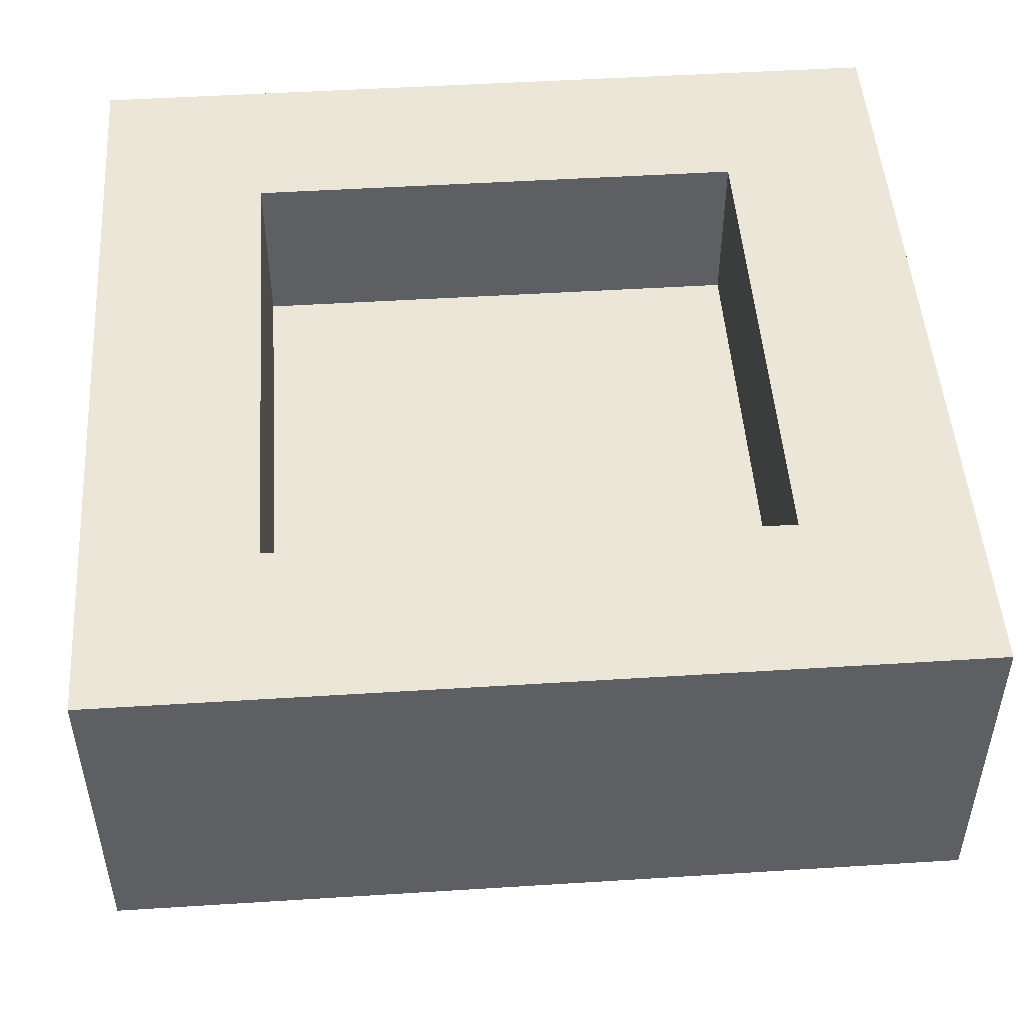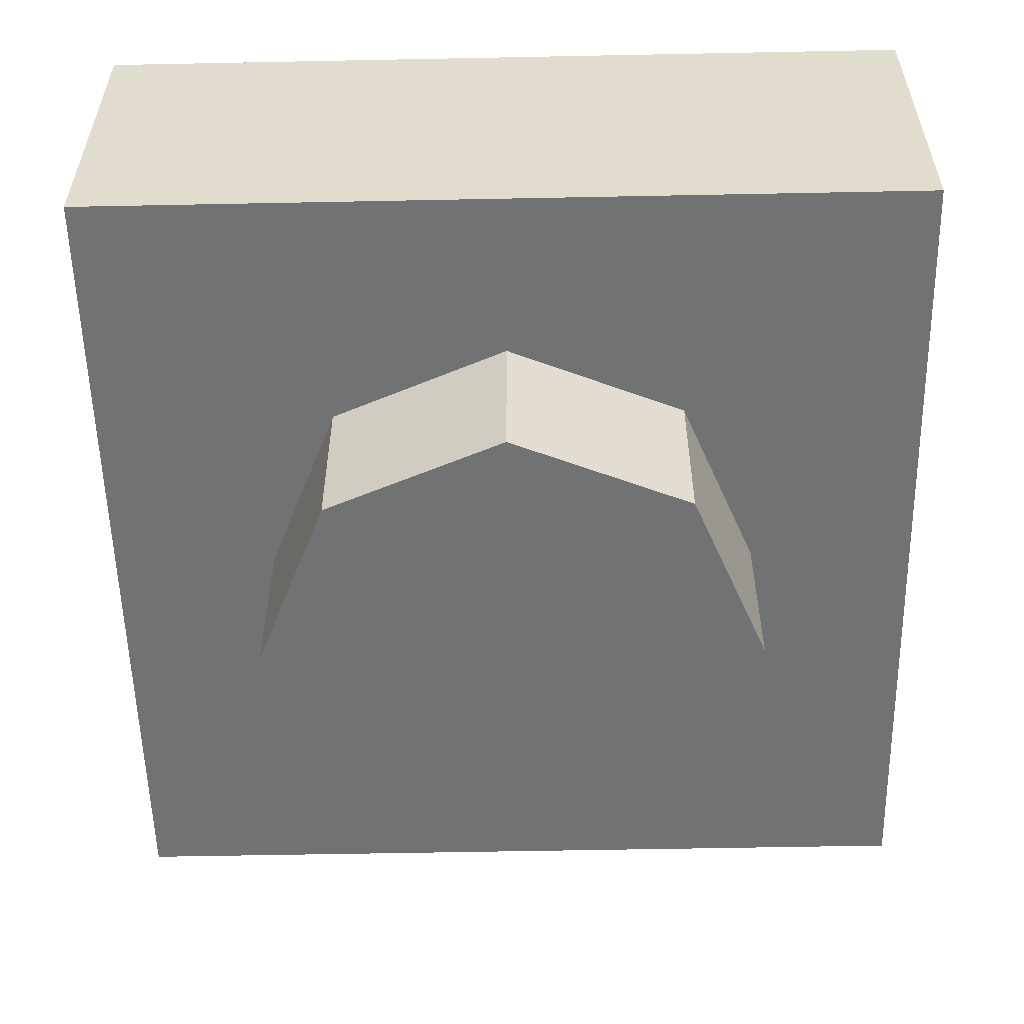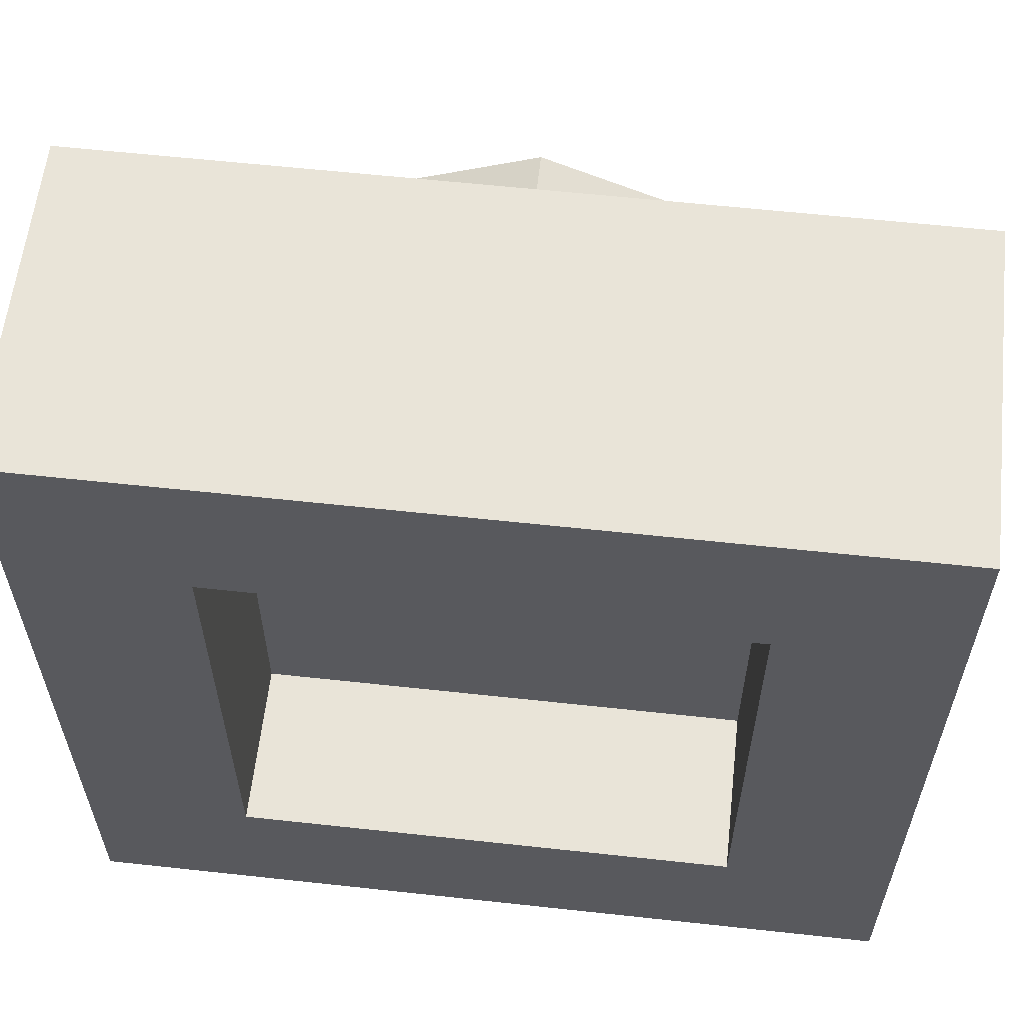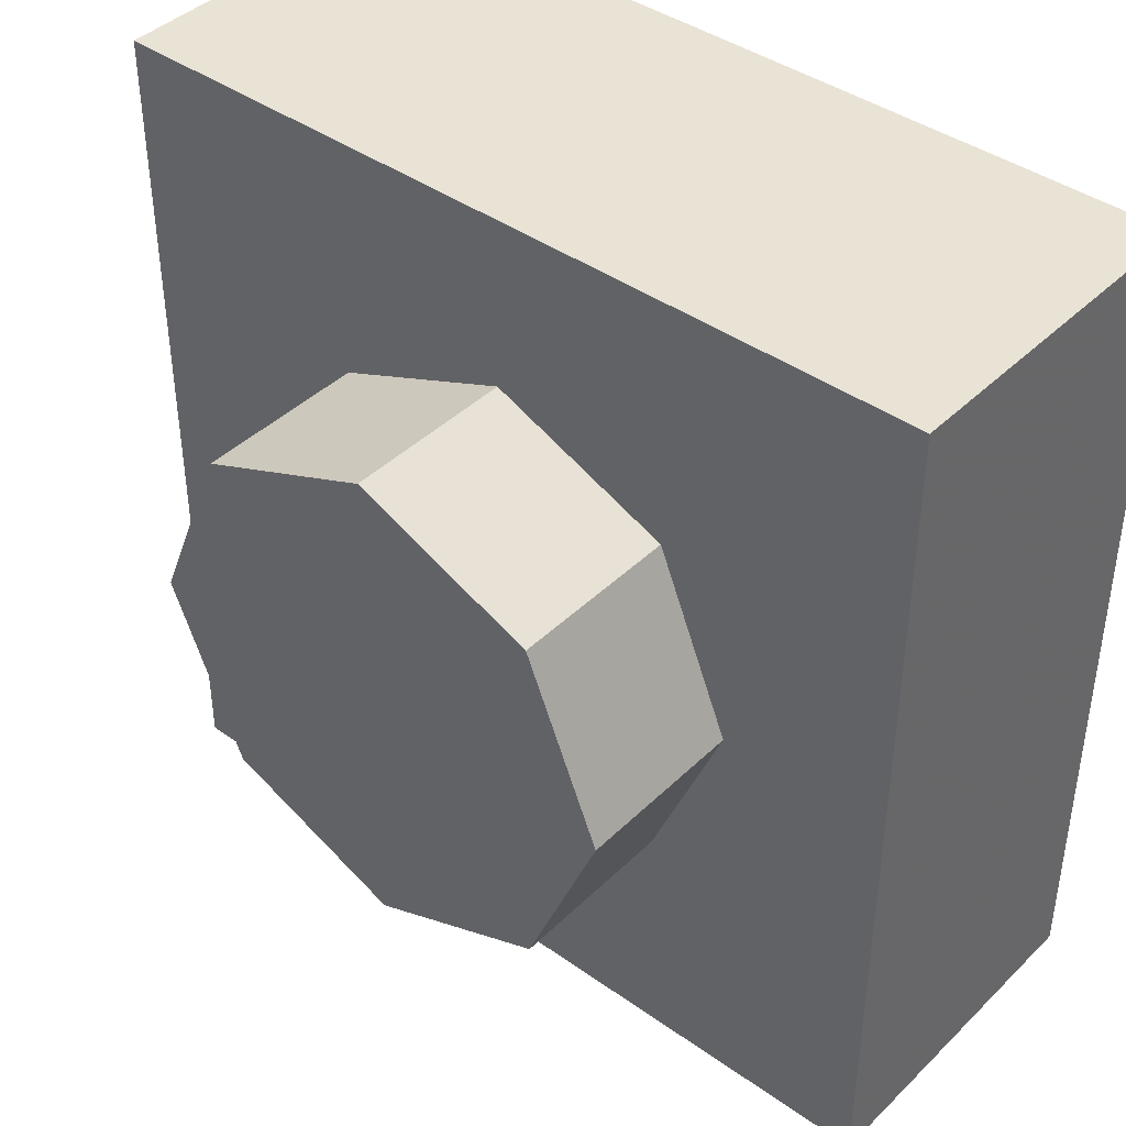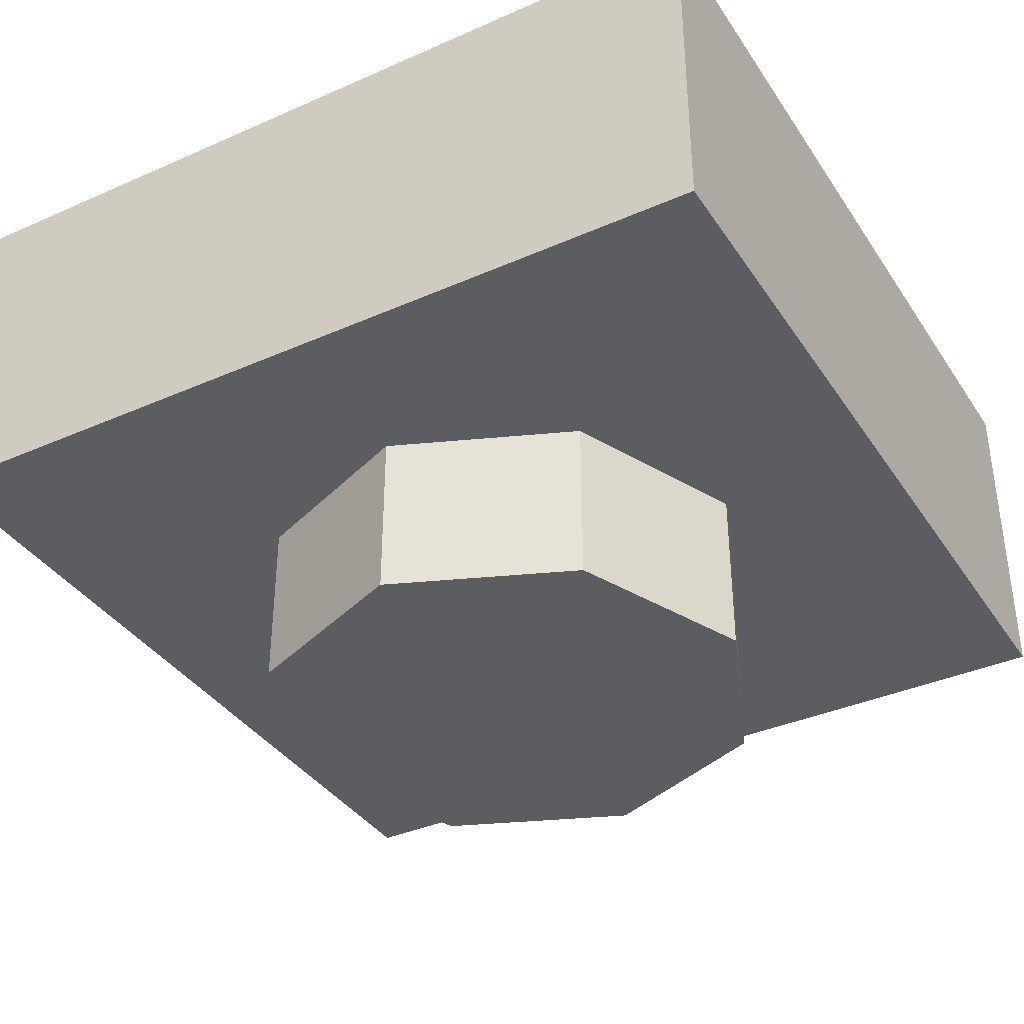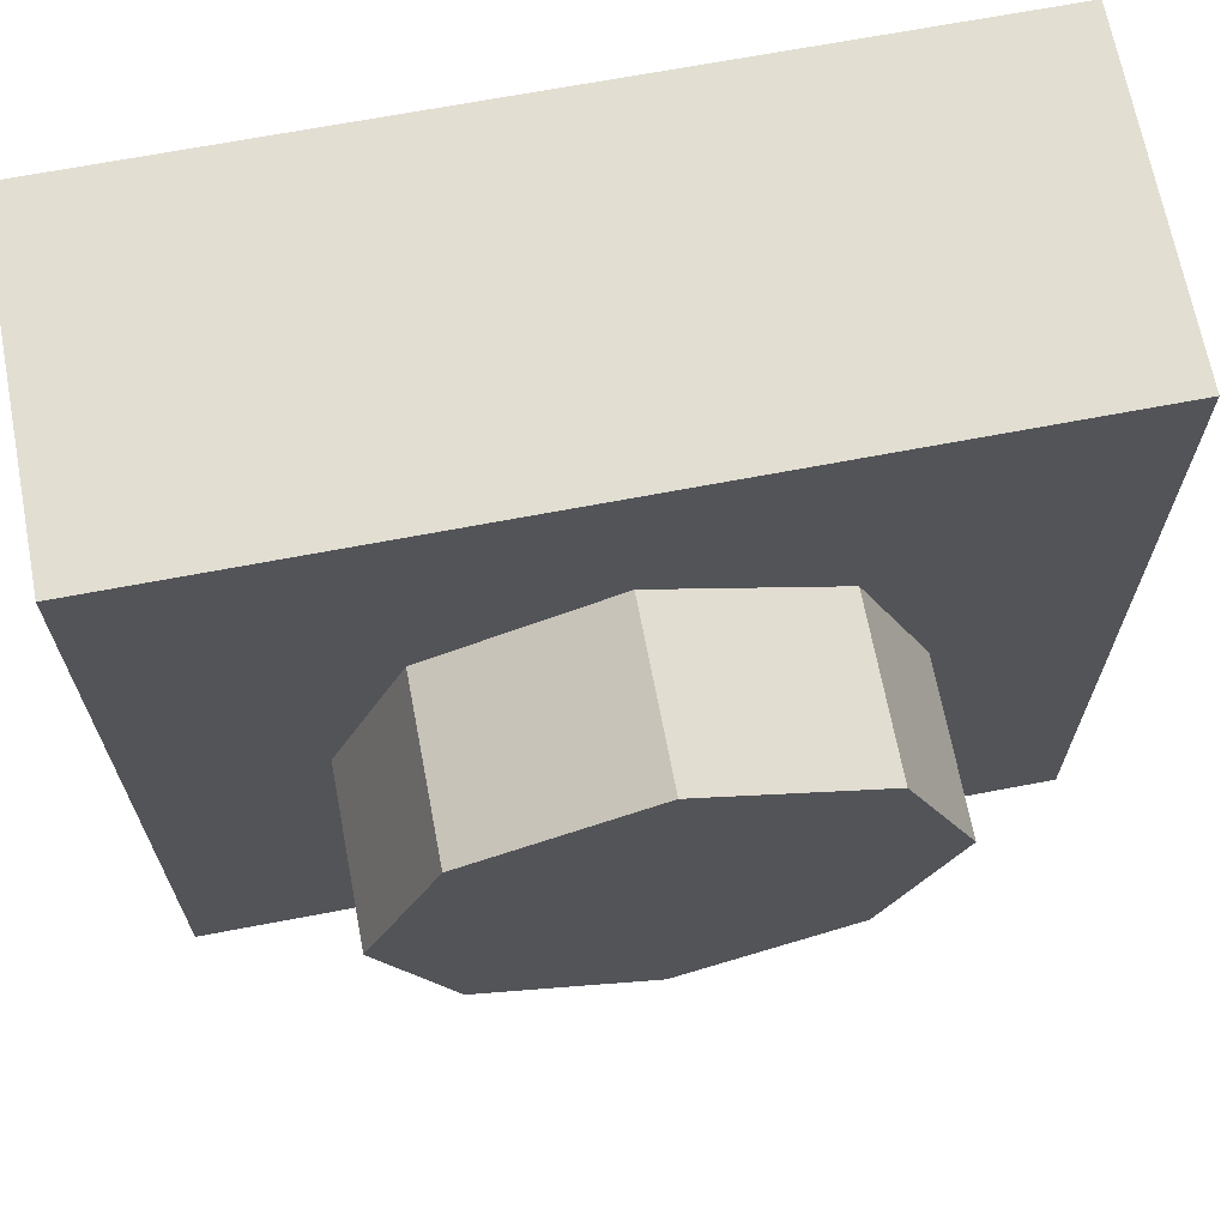
<metadata>
{"format":"obj","ext":"obj","renderer":"f3d","projection":"perspective","resolution":1024,"background":"white","views":[{"elev":49.1,"azim":-94.0,"up":"+Y"},{"elev":-55.6,"azim":-178.8,"up":"+Y"},{"elev":59.8,"azim":-173.6,"up":"+Z"},{"elev":41.3,"azim":40.7,"up":"+Z"},{"elev":-37.1,"azim":119.6,"up":"+Y"},{"elev":68.0,"azim":-10.8,"up":"+Z"}]}
</metadata>
<code>
v 0.3 0.2 0.3
v 0.3 0.2 -0.3
v -0.3 0.2 -0.3
v -0.3 0.2 0.3
v 0.3 0.2 0.3
v 0.3 0.4 0.3
v 0.3 0.4 -0.3
v 0.3 0.2 -0.3
v -0.3 0.2 0.3
v -0.3 0.4 0.3
v 0.3 0.4 0.3
v 0.3 0.2 0.3
v -0.3 0.2 -0.3
v -0.3 0.4 -0.3
v -0.3 0.4 0.3
v -0.3 0.2 0.3
v 0.3 0.2 -0.3
v 0.3 0.4 -0.3
v -0.3 0.4 -0.3
v -0.3 0.2 -0.3
v 0.5 0.4 -0.5
v 0.3 0.4 -0.3
v 0.3 0.4 0.3
v 0.5 0.4 0.5
v 0.5 0.4 0.5
v 0.3 0.4 0.3
v -0.3 0.4 0.3
v -0.5 0.4 0.5
v -0.5 0.4 0.5
v -0.3 0.4 0.3
v -0.3 0.4 -0.3
v -0.5 0.4 -0.5
v -0.5 0.4 -0.5
v -0.3 0.4 -0.3
v 0.3 0.4 -0.3
v 0.5 0.4 -0.5
v 0.5 0 0.5
v 0.5 0 -0.5
v -0.5 0 -0.5
v -0.5 0 0.5
v 0.5 0 0.5
v -0.5 0 0.5
v -0.5 0.4 0.5
v 0.5 0.4 0.5
v -0.5 0 0.5
v -0.5 0 -0.5
v -0.5 0.4 -0.5
v -0.5 0.4 0.5
v 0.5 0 -0.5
v 0.5 0 0.5
v 0.5 0.4 0.5
v 0.5 0.4 -0.5
v 0.2121 0 -0.2121
v 0 0 -0.3
v 0 -0.2 -0.3
v 0.2121 -0.2 -0.2121
v 0.3 0 0
v 0.2121 0 -0.2121
v 0.2121 -0.2 -0.2121
v 0.3 -0.2 0
v 0.2121 0 0.2121
v 0.3 0 0
v 0.3 -0.2 0
v 0.2121 -0.2 0.2121
v 0 0 0.3
v 0.2121 0 0.2121
v 0.2121 -0.2 0.2121
v 0 -0.2 0.3
v -0.2121 0 0.2121
v 0 0 0.3
v 0 -0.2 0.3
v -0.2121 -0.2 0.2121
v -0.3 0 0
v -0.2121 0 0.2121
v -0.2121 -0.2 0.2121
v -0.3 -0.2 0
v -0.2121 0 -0.2121
v -0.3 0 0
v -0.3 -0.2 0
v -0.2121 -0.2 -0.2121
v 0 0 -0.3
v -0.2121 0 -0.2121
v -0.2121 -0.2 -0.2121
v 0 -0.2 -0.3
v 0 -0.2 0
v 0 -0.2 -0.3
v 0.2121 -0.2 -0.2121
v 0 -0.2 0
v 0.2121 -0.2 -0.2121
v 0.3 -0.2 0
v 0 -0.2 0
v 0.3 -0.2 0
v 0.2121 -0.2 0.2121
v 0 -0.2 0
v 0.2121 -0.2 0.2121
v 0 -0.2 0.3
v 0 -0.2 0
v 0 -0.2 0.3
v -0.2121 -0.2 0.2121
v 0 -0.2 0
v -0.2121 -0.2 0.2121
v -0.3 -0.2 0
v 0 -0.2 0
v -0.3 -0.2 0
v -0.2121 -0.2 -0.2121
v 0 -0.2 0
v -0.2121 -0.2 -0.2121
v 0 -0.2 -0.3
v -0.2925 0.2875 -0.5
v -0.2925 0.3875 -0.5
v 0.2925 0.3875 -0.5
v 0.2925 0.2875 -0.5
v -0.2925 0.0375 -0.5
v -0.2925 0.2 -0.5
v -0.0975 0.225 -0.5
v -0.0975 0.0125 -0.5
v 0.0975 0.0125 -0.5
v 0.0975 0.225 -0.5
v 0.2925 0.2 -0.5
v 0.2925 0.0375 -0.5
v -0.4625 0.0375 -0.5
v -0.2925 0.0375 -0.5
v -0.0975 0.0125 -0.5
v -0.4875 0.0125 -0.5
v -0.4625 0.2 -0.5
v -0.4625 0.0375 -0.5
v -0.4875 0.0125 -0.5
v -0.4875 0.225 -0.5
v -0.0975 0.225 -0.5
v -0.2925 0.2 -0.5
v -0.4625 0.2 -0.5
v -0.4875 0.225 -0.5
v 0.0975 0.0125 -0.5
v 0.2925 0.0375 -0.5
v 0.4625 0.0375 -0.5
v 0.4875 0.0125 -0.5
v 0.4875 0.225 -0.5
v 0.4875 0.0125 -0.5
v 0.4625 0.0375 -0.5
v 0.4625 0.2 -0.5
v 0.2925 0.2 -0.5
v 0.0975 0.225 -0.5
v 0.4875 0.225 -0.5
v 0.4625 0.2 -0.5
v -0.2925 0.2 -0.5
v -0.2925 0.0375 -0.5
v -0.4625 0.0375 -0.5
v -0.4625 0.2 -0.5
v 0.2925 0.0375 -0.5
v 0.2925 0.2 -0.5
v 0.4625 0.2 -0.5
v 0.4625 0.0375 -0.5
v -0.5 0 -0.5
v -0.4875 0.0125 -0.5
v -0.0975 0.0125 -0.5
v -0.5 0 -0.5
v -0.0975 0.0125 -0.5
v 0.0975 0.0125 -0.5
v 0.5 0 -0.5
v 0.0975 0.0125 -0.5
v 0.4875 0.0125 -0.5
v 0.5 0 -0.5
v 0.5 0 -0.5
v 0.4875 0.0125 -0.5
v 0.4875 0.225 -0.5
v 0.5 0.4 -0.5
v 0.2925 0.3875 -0.5
v 0.5 0.4 -0.5
v 0.4875 0.225 -0.5
v 0.2925 0.2875 -0.5
v 0.5 0.4 -0.5
v 0.2925 0.3875 -0.5
v -0.2925 0.3875 -0.5
v -0.5 0.4 -0.5
v -0.4875 0.225 -0.5
v -0.5 0.4 -0.5
v -0.2925 0.3875 -0.5
v -0.2925 0.2875 -0.5
v -0.5 0.4 -0.5
v -0.4875 0.225 -0.5
v -0.4875 0.0125 -0.5
v -0.5 0 -0.5
v 0.0975 0.0125 -0.5
v -0.0975 0.0125 -0.5
v -0.0975 0.225 -0.5
v 0.0975 0.225 -0.5
v -0.4875 0.225 -0.5
v -0.2925 0.2875 -0.5
v -0.0975 0.225 -0.5
v 0.0975 0.225 -0.5
v -0.0975 0.225 -0.5
v -0.2925 0.2875 -0.5
v 0.2925 0.2875 -0.5
v 0.2925 0.2875 -0.5
v 0.4875 0.225 -0.5
v 0.0975 0.225 -0.5
g mesh1586365
f 1 2 3
f 3 4 1
f 5 6 7
f 7 8 5
f 9 10 11
f 11 12 9
f 13 14 15
f 15 16 13
f 17 18 19
f 19 20 17
f 21 22 23
f 23 24 21
f 25 26 27
f 27 28 25
f 29 30 31
f 31 32 29
f 33 34 35
f 35 36 33
g mesh1586367
f 37 39 38
f 39 37 40
f 41 43 42
f 43 41 44
f 45 47 46
f 47 45 48
f 49 51 50
f 51 49 52
g mesh1586372
f 53 55 54
f 55 53 56
f 57 59 58
f 59 57 60
f 61 63 62
f 63 61 64
f 65 67 66
f 67 65 68
f 69 71 70
f 71 69 72
f 73 75 74
f 75 73 76
f 77 79 78
f 79 77 80
f 81 83 82
f 83 81 84
g mesh1586374
f 85 86 87
f 88 89 90
f 91 92 93
f 94 95 96
f 97 98 99
f 100 101 102
f 103 104 105
f 106 107 108
g mesh1586378
f 109 110 111
f 111 112 109
f 113 114 115
f 115 116 113
f 117 118 119
f 119 120 117
f 121 122 123
f 123 124 121
f 125 126 127
f 127 128 125
f 129 130 131
f 131 132 129
f 133 134 135
f 135 136 133
f 137 138 139
f 139 140 137
f 141 142 143
f 143 144 141
f 145 146 147
f 147 148 145
f 149 150 151
f 151 152 149
f 153 154 155
f 156 157 158
f 158 159 156
f 160 161 162
f 163 164 165
f 165 166 163
f 167 168 169
f 169 170 167
f 171 172 173
f 173 174 171
f 175 176 177
f 177 178 175
f 179 180 181
f 181 182 179
f 183 184 185
f 185 186 183
f 187 188 189
f 190 191 192
f 192 193 190
f 194 195 196

</code>
